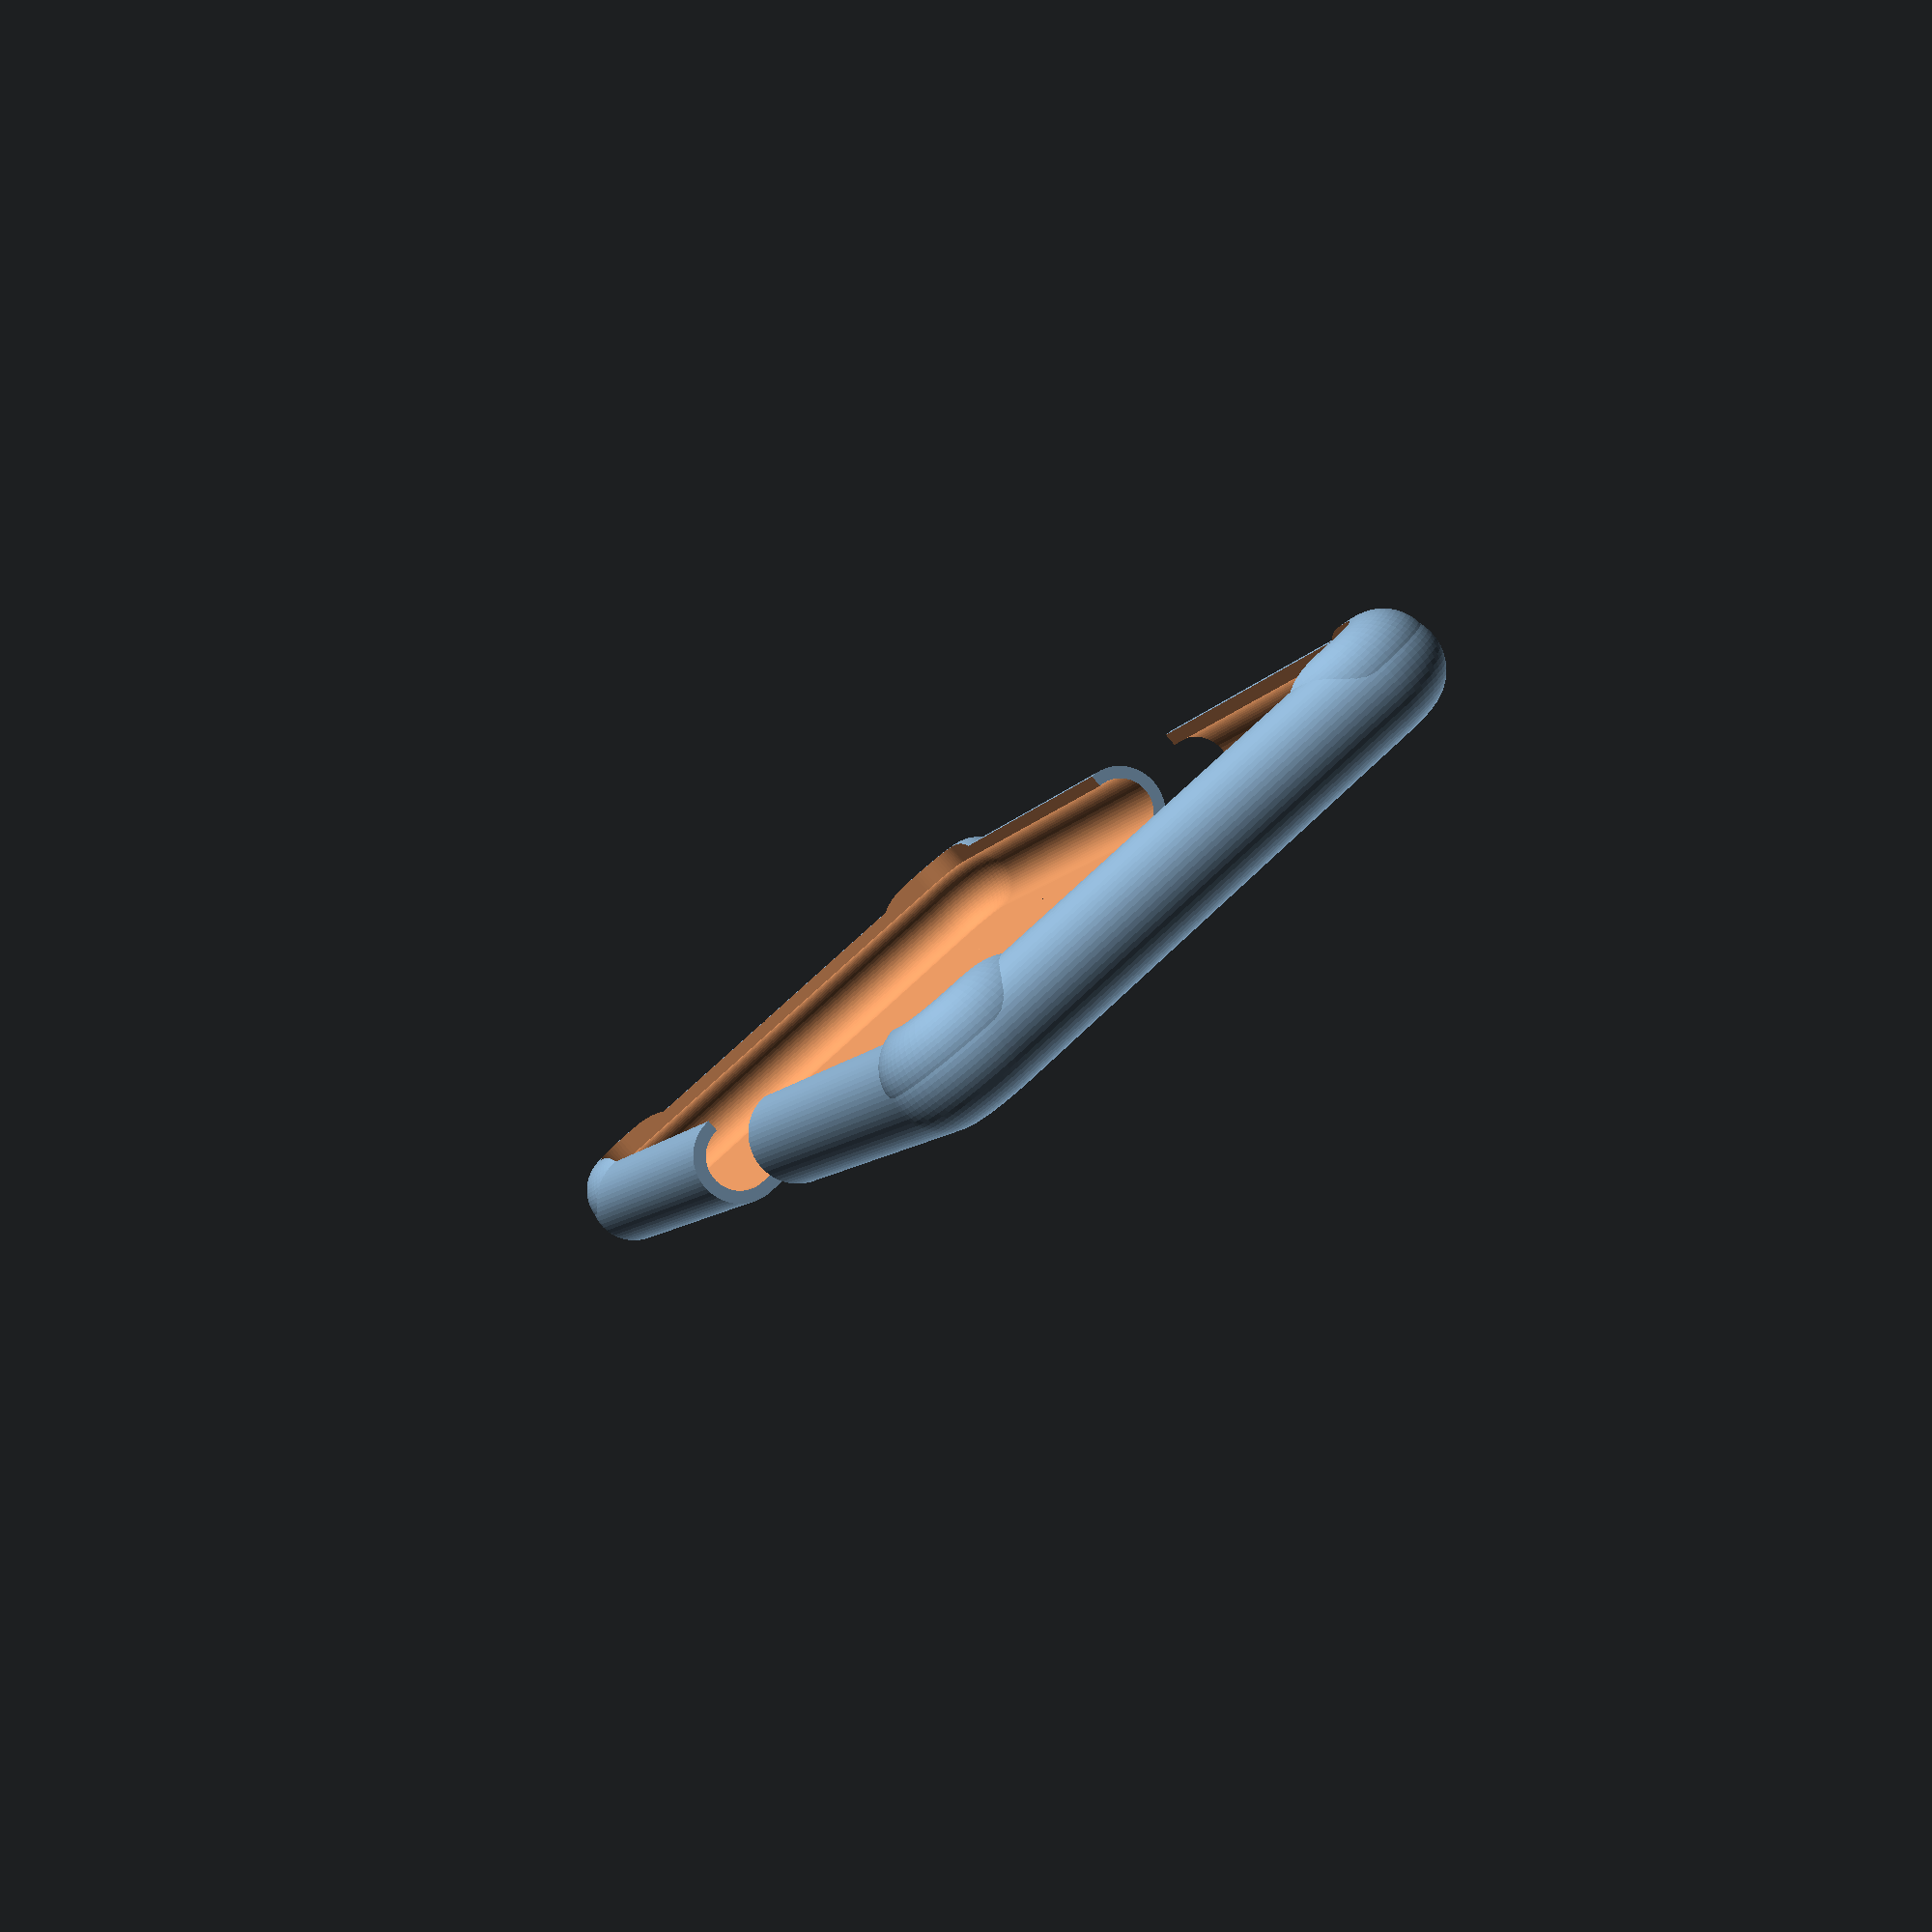
<openscad>
$fn=64;

width = 71; 
length = 146;
height = 8.0;
radius = 5;  // check

thick = 1.5;   // case thickness 
border = 10;
bumper = 2.5;

w = width - 2 * radius - height;
l = length - 2 * radius - height;
    
module phone() {
    hull() {
        for (x = [-w/2,+w/2]) {
            for (y = [-l/2,+l/2]) {
                translate([x,y,0]) {
                    minkowski() {
                        sphere(d=height);
                        cylinder(r=radius,h=0.000000001);
                    }
                }
            }
        }
    }
}

module cutout() {
    hull() {
        for (x = [-w/2,+w/2]) {
            for (y = [-l/2,+l/2]) {
                translate([x,y,height/2-1]) {
                    cylinder(r=radius,h=thick+bumper+2);
                }
            }
        }
    }
}

module split() {
    difference() {
        union() {
            translate([0,length/4+thick/2,0]) cube([width+thick*2,length/2+thick,100], center=true);
            translate([15,-5,0]) cylinder(r=10,h=height+thick*2,center=true);
        }
        translate([-15,5,0]) cylinder(r=10,h=height+thick*2,center=true);
    }
        
}
    
module bumpers() {
    for (x = [-w/2,+w/2]) {
        for (y = [-l/2,+l/2]) {
            translate([x,y,bumper/2]) {
                minkowski() {
                    sphere(d=height+bumper);
                    cylinder(r=radius,h=0.000000001);
                }

            }
        }
    }
}    
        
module case() {
    difference() {
        union() {
            minkowski() {
                sphere(r=thick);
                phone();
            }
            bumpers();
        }
        
        phone();
        cutout();
    }
}

//translate([0,0,0]) cube([width,length,height], center=true);

intersection() {
    case();
    split();
}

translate([0,-30,0]) {
        difference() {
            case();
            split();
        }
}

</openscad>
<views>
elev=264.0 azim=160.3 roll=139.3 proj=p view=solid
</views>
